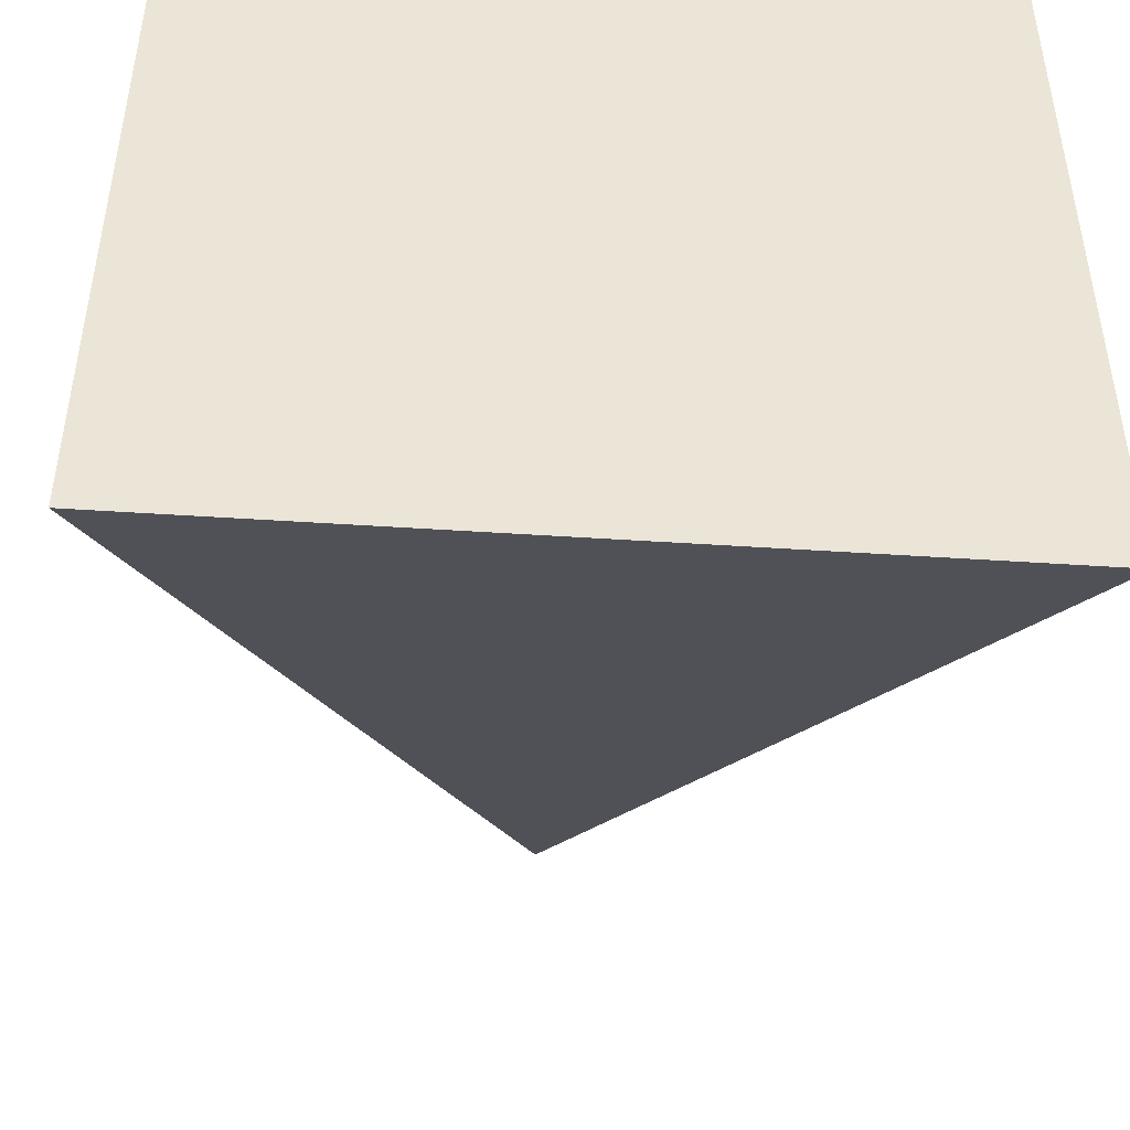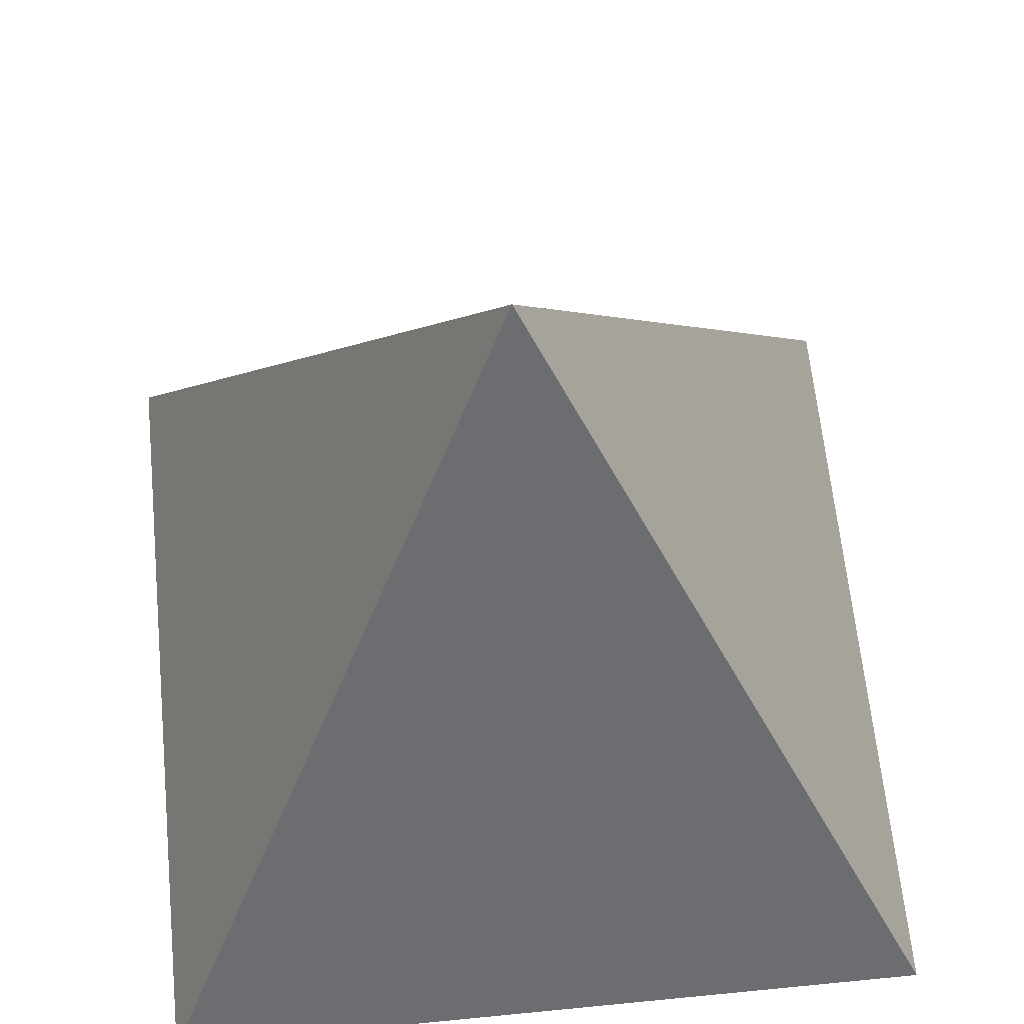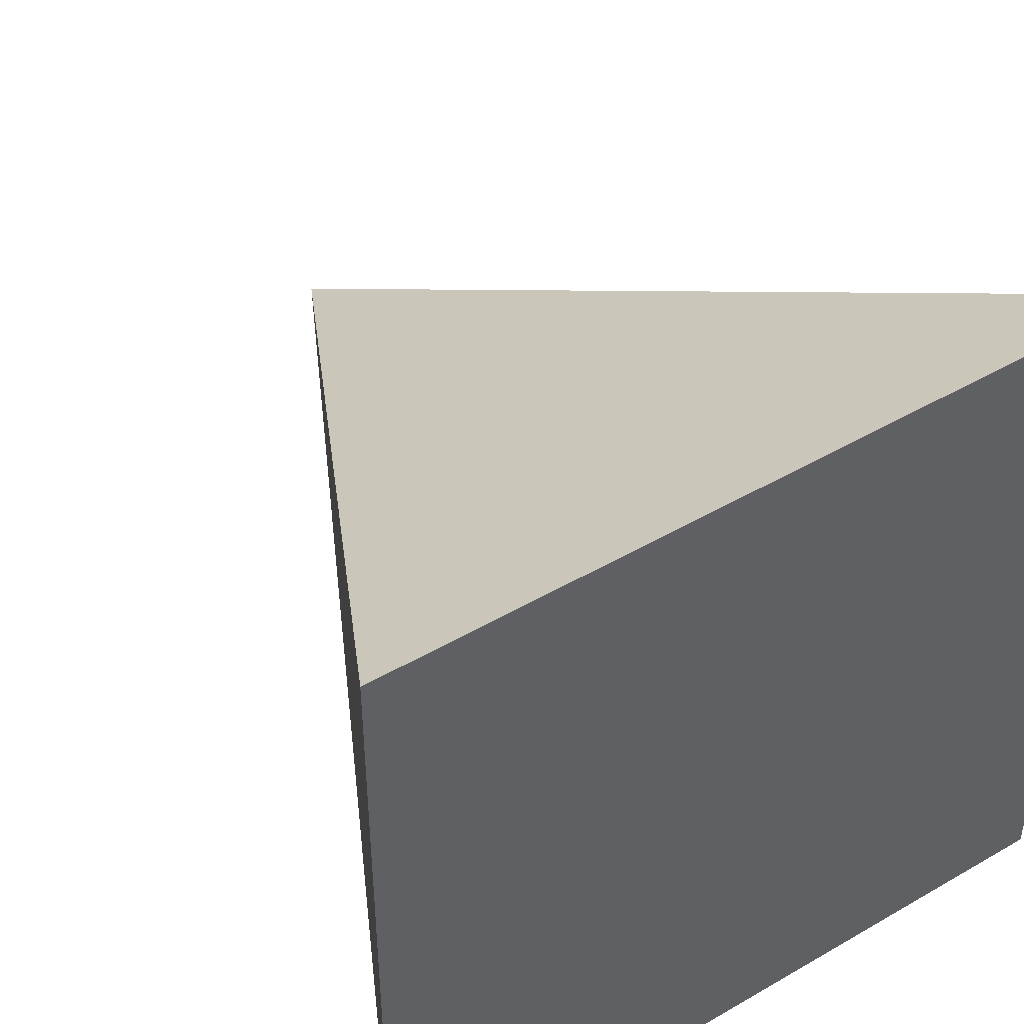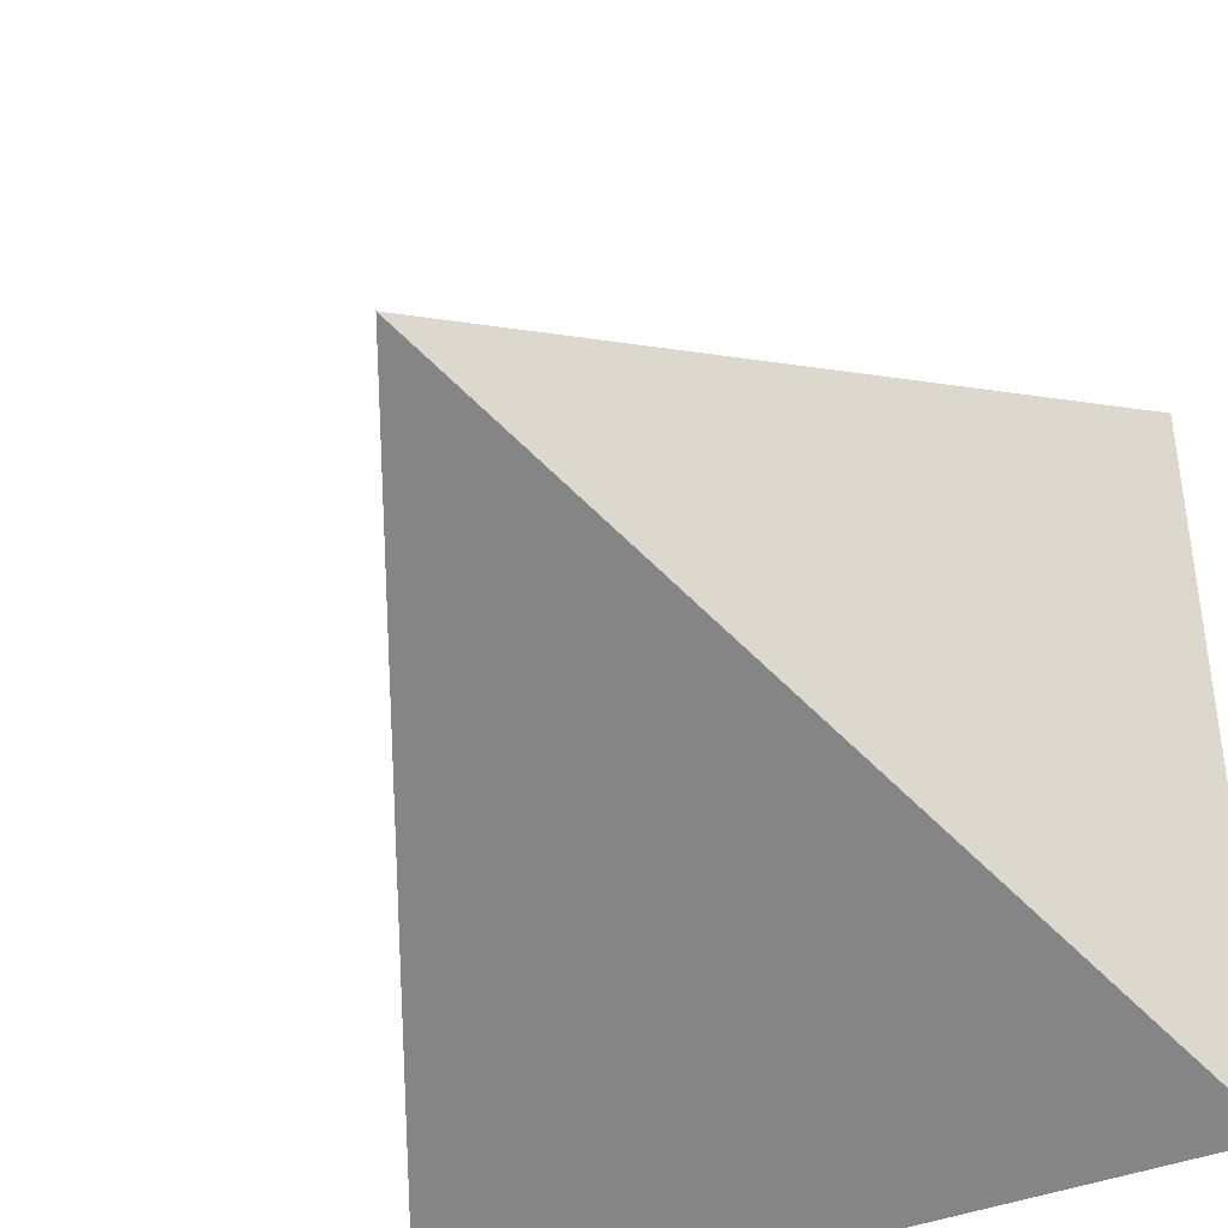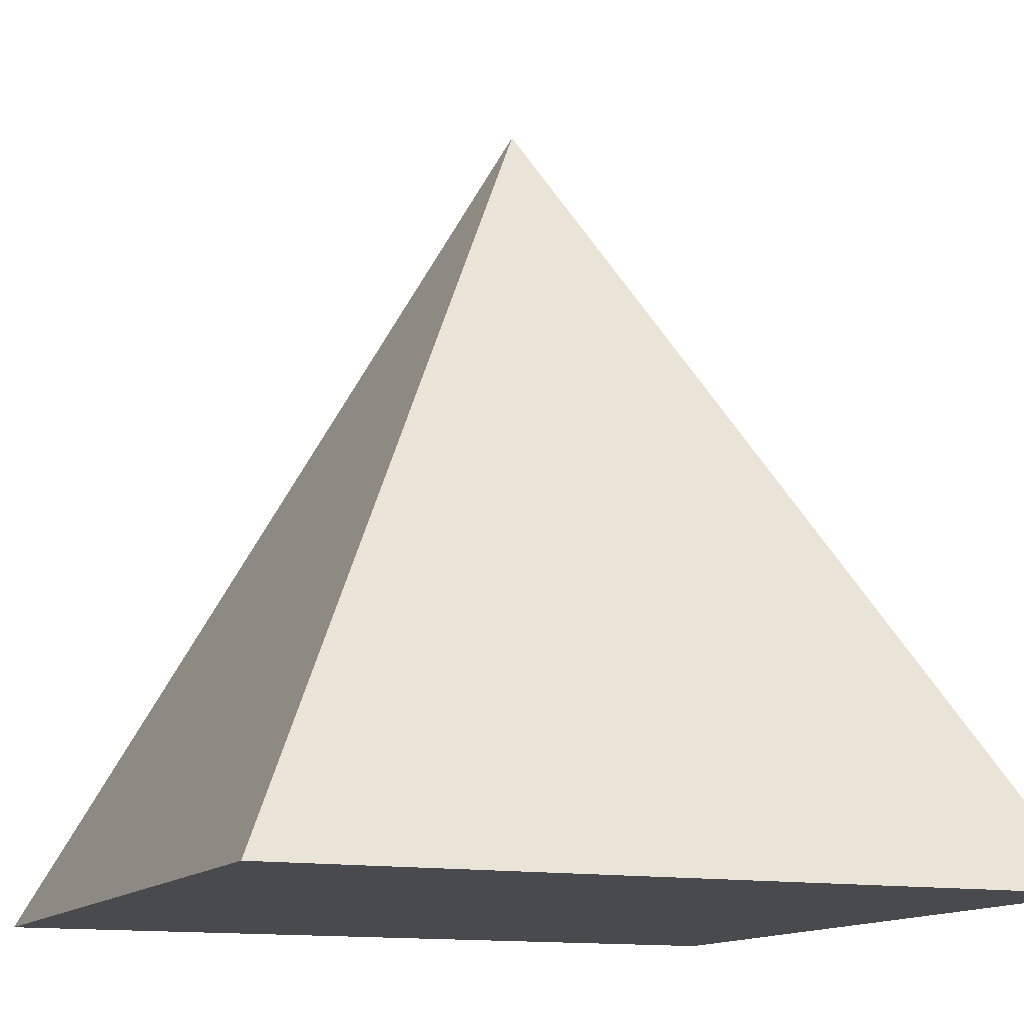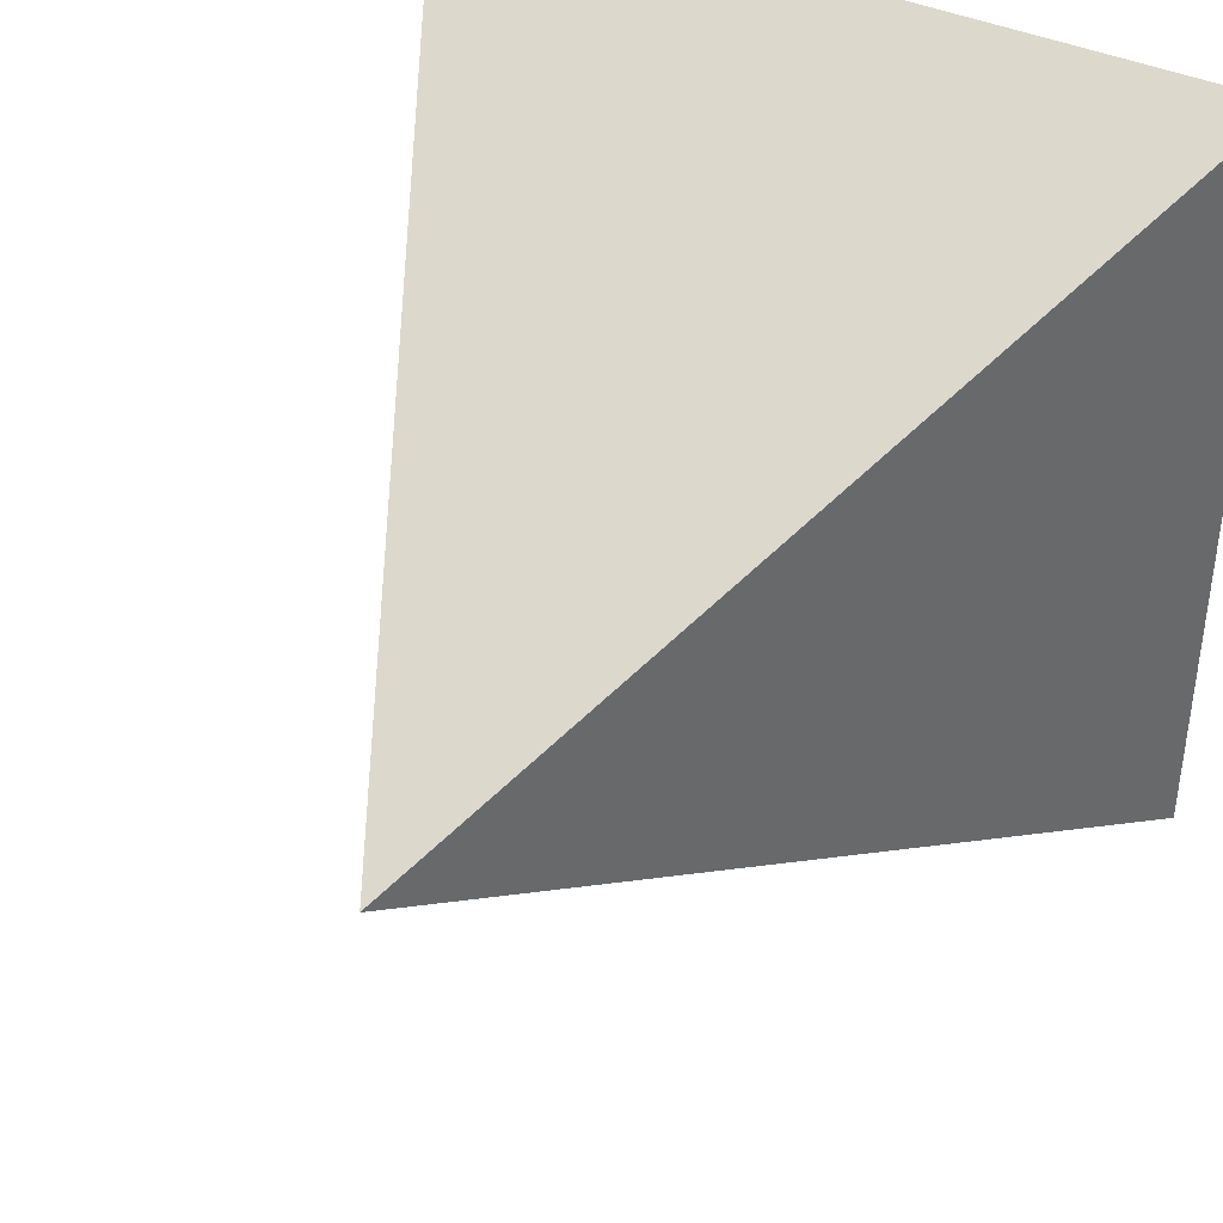
<metadata>
{"format":"obj","ext":"obj","renderer":"f3d","projection":"perspective","resolution":1024,"background":"white","views":[{"elev":-47.0,"azim":-4.3,"up":"+Z"},{"elev":63.0,"azim":-95.7,"up":"+Y"},{"elev":47.0,"azim":-33.3,"up":"+Z"},{"elev":-39.8,"azim":-153.3,"up":"+Z"},{"elev":-12.9,"azim":-23.0,"up":"+Y"},{"elev":40.7,"azim":-151.4,"up":"+Z"}]}
</metadata>
<code>
g PyramidPro
v 0.5 0 -0.5
v 0 1 0
v 0.5 0 0.5
v 0 1 0
v -0.5 0 -0.5
v 0 1 0
v -0.5 0 0.5
v 0 1 0
v -0.5 0 0.5
v 0 1 0
v 0.5 0 0.5
v 0 1 0
v -0.5 0 -0.5
v 0 1 0
v 0.5 0 -0.5
v 0 1 0
v 0.5 0 0.5
v 0.5 0 -0.5
v -0.5 0 0.5
v -0.5 0 -0.5
f 1 2 3
f 3 2 4
f 7 6 5
f 8 6 7
f 11 10 9
f 12 10 11
f 13 14 15
f 15 14 16
f 19 18 17
f 20 18 19

</code>
